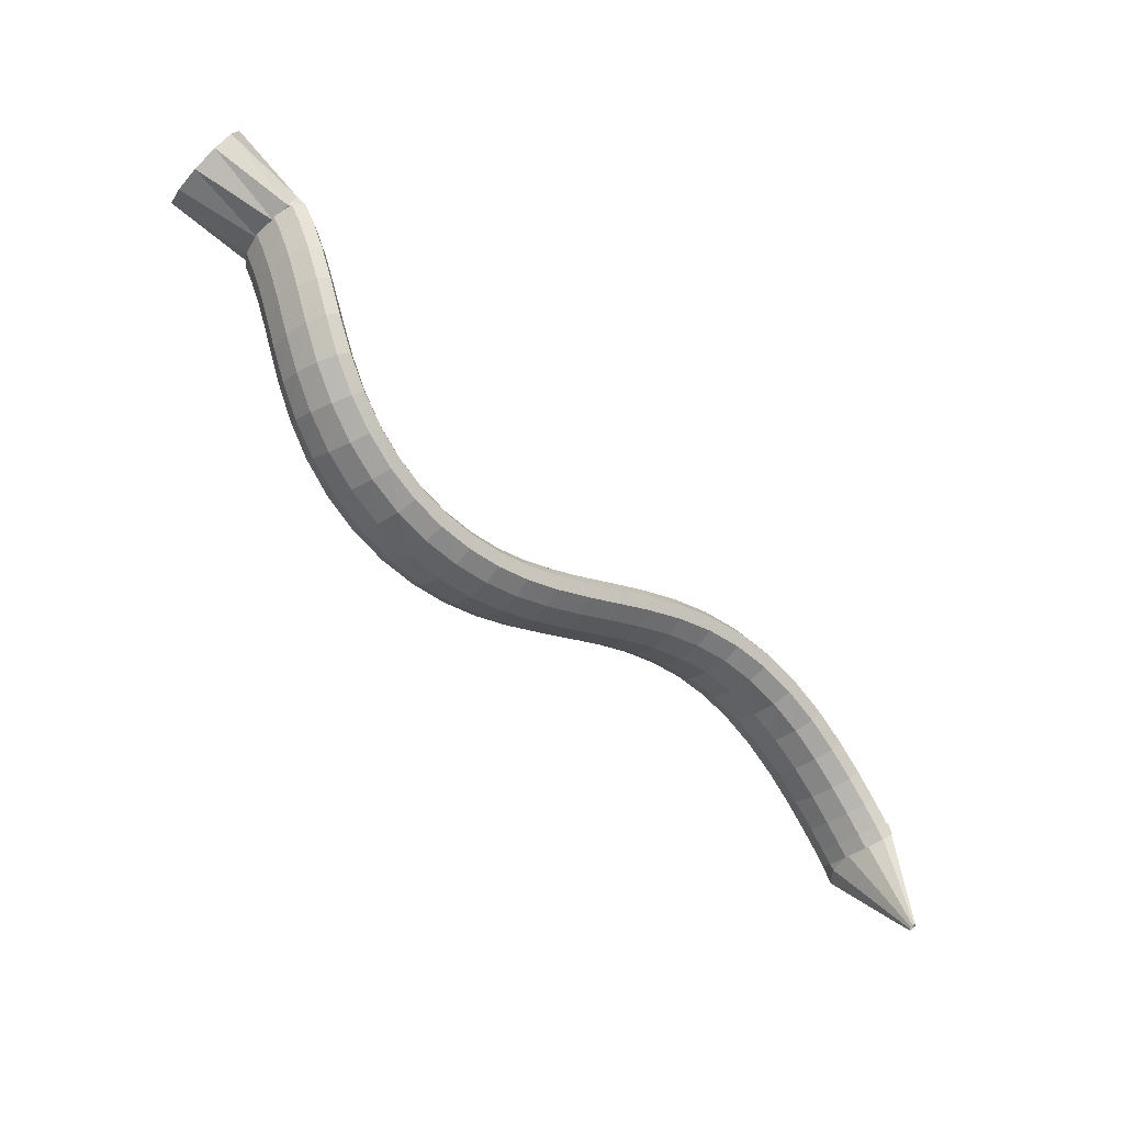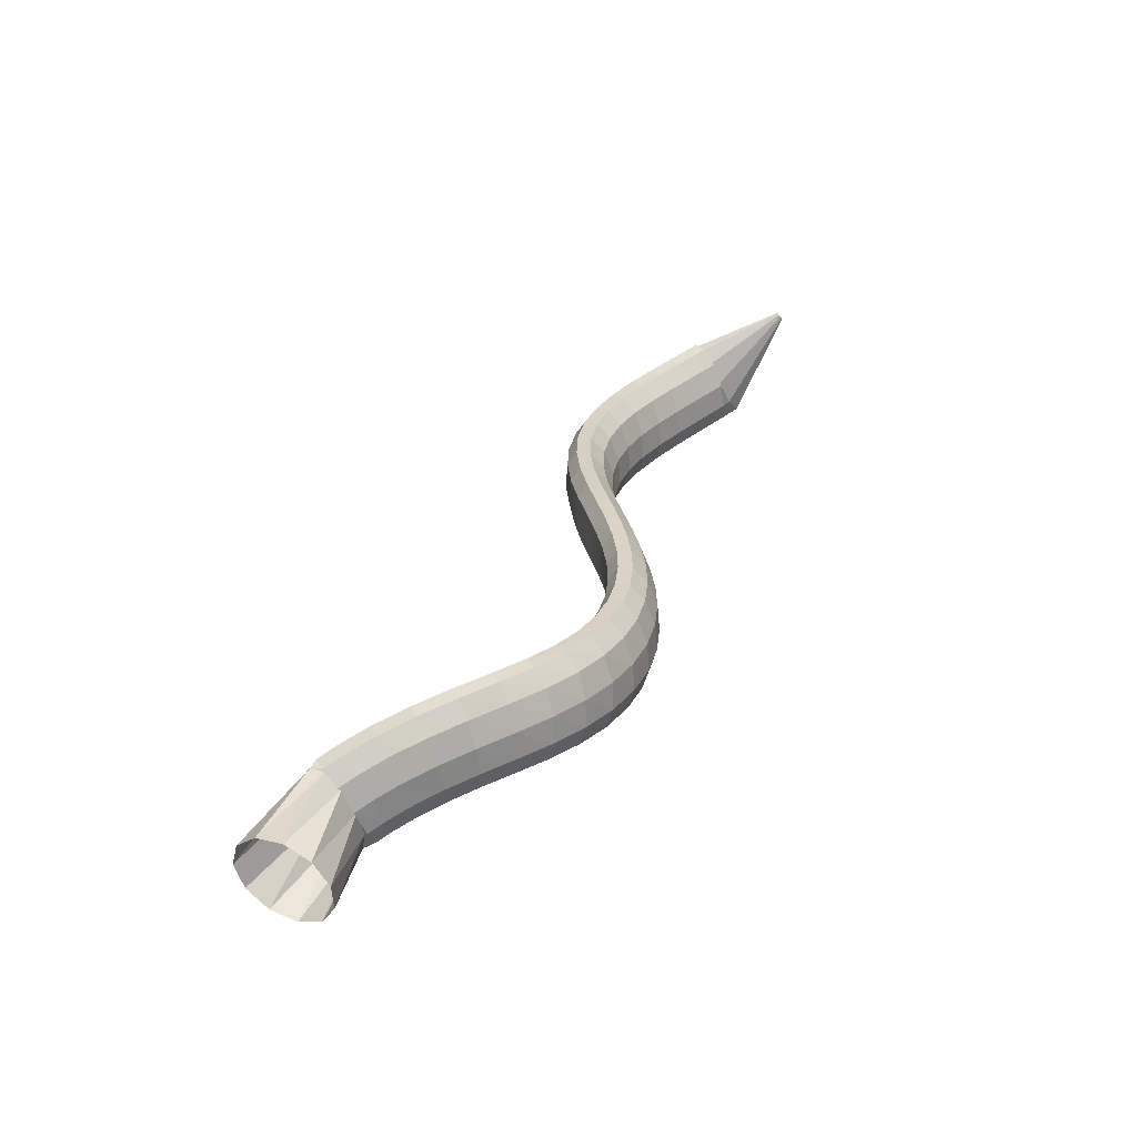
<metadata>
{"format":"obj","ext":"obj","renderer":"f3d","projection":"perspective","resolution":1024,"background":"white","views":[{"elev":66.8,"azim":58.3,"up":"+Y"},{"elev":64.6,"azim":-43.3,"up":"+Y"}]}
</metadata>
<code>
g tube1
v 168.1 149.9 190.3
v 167.4 147.3 191.2
v 166.2 144.8 190.6
v 164.8 143.2 188.7
v 163.8 143 186.1
v 163.4 144.3 183.6
v 163.7 146.6 182
v 164.7 149.2 181.8
v 166 151.3 183.1
v 167.2 152.3 185.5
v 168 151.7 188.1
v 168.1 149.9 190.3
v 174.6 145.7 185.5
v 174.2 143.3 186.7
v 173.6 141.2 186.9
v 173 140.2 186.1
v 172.6 140.6 184.4
v 172.5 142.1 182.5
v 172.8 144.4 180.9
v 173.3 146.7 180.1
v 174 148.3 180.5
v 174.5 148.7 181.8
v 174.7 147.7 183.7
v 174.6 145.7 185.5
v 174.3 146.2 185.5
v 174.3 143.9 187
v 174.5 141.9 187.5
v 174.7 140.6 186.7
v 175 140.7 185
v 175.2 142 182.9
v 175.2 144.1 181
v 175.1 146.3 180
v 174.9 148.1 180.1
v 174.6 148.7 181.4
v 174.4 148 183.4
v 174.3 146.2 185.5
v 176.3 146.5 185.9
v 176.2 144.2 187.4
v 176.3 142.1 187.8
v 176.6 140.9 187.1
v 177 140.9 185.4
v 177.3 142.2 183.3
v 177.4 144.3 181.4
v 177.4 146.6 180.4
v 177.2 148.3 180.5
v 176.9 148.9 181.8
v 176.5 148.2 183.8
v 176.3 146.5 185.9
v 179 146.7 186.5
v 178.8 144.5 188
v 178.8 142.4 188.4
v 179.1 141.2 187.7
v 179.6 141.2 186
v 180 142.5 183.9
v 180.3 144.6 182.1
v 180.4 146.9 181.1
v 180.3 148.6 181.2
v 179.9 149.2 182.5
v 179.4 148.5 184.5
v 179 146.7 186.5
v 182.3 146.9 187.4
v 181.9 144.6 188.9
v 181.7 142.5 189.2
v 182 141.3 188.5
v 182.5 141.3 186.8
v 183.1 142.6 184.8
v 183.6 144.7 183
v 183.9 147 182.1
v 183.9 148.8 182.3
v 183.5 149.4 183.5
v 182.9 148.7 185.5
v 182.3 146.9 187.4
v 185.9 146.7 188.5
v 185.2 144.4 189.9
v 184.8 142.3 190.2
v 184.9 141.1 189.4
v 185.4 141.1 187.7
v 186.2 142.4 185.7
v 186.9 144.5 184
v 187.5 146.8 183.2
v 187.7 148.5 183.4
v 187.4 149.1 184.7
v 186.7 148.4 186.6
v 185.9 146.7 188.5
v 189.7 145.9 189.6
v 188.7 143.7 190.9
v 188.1 141.7 191.1
v 187.9 140.5 190.3
v 188.4 140.5 188.6
v 189.2 141.8 186.6
v 190.2 143.8 184.9
v 191 146.1 184.1
v 191.4 147.7 184.5
v 191.3 148.3 185.8
v 190.6 147.6 187.7
v 189.7 145.9 189.6
v 193.4 144.5 190.3
v 192.3 142.4 191.6
v 191.4 140.5 191.9
v 191.1 139.4 191
v 191.3 139.5 189.3
v 192.2 140.7 187.3
v 193.3 142.6 185.6
v 194.4 144.7 184.8
v 195 146.3 185.1
v 195 146.9 186.5
v 194.5 146.2 188.4
v 193.4 144.5 190.3
v 197.2 142.7 190.6
v 196 140.6 192
v 194.9 138.8 192.3
v 194.3 137.8 191.4
v 194.4 137.9 189.7
v 195.2 139.1 187.6
v 196.3 141 185.9
v 197.5 143 185
v 198.3 144.5 185.3
v 198.6 145 186.7
v 198.1 144.3 188.7
v 197.2 142.7 190.6
v 200.8 140.5 190.4
v 199.6 138.4 191.8
v 198.4 136.7 192.1
v 197.7 135.7 191.3
v 197.6 135.9 189.6
v 198.2 137.2 187.5
v 199.2 139.1 185.8
v 200.5 141 184.9
v 201.4 142.5 185.1
v 201.9 142.8 186.4
v 201.6 142.1 188.4
v 200.8 140.5 190.4
v 204.2 138 189.7
v 203.1 136 191.1
v 201.9 134.3 191.5
v 201 133.4 190.7
v 200.7 133.7 189
v 201.1 135 186.9
v 202.1 137 185.2
v 203.3 138.9 184.2
v 204.4 140.3 184.4
v 205 140.6 185.7
v 204.9 139.7 187.7
v 204.2 138 189.7
v 207.4 135.5 188.4
v 206.3 133.4 189.8
v 205.1 131.7 190.2
v 204.1 131 189.5
v 203.7 131.4 187.9
v 203.9 132.8 185.9
v 204.7 134.8 184.1
v 205.9 136.8 183.2
v 207.1 138.1 183.3
v 207.8 138.3 184.5
v 208 137.3 186.4
v 207.4 135.5 188.4
v 210.2 133 186.7
v 209.2 130.9 188.1
v 208 129.2 188.5
v 206.9 128.5 187.9
v 206.3 129 186.4
v 206.4 130.6 184.4
v 207.1 132.7 182.7
v 208.3 134.7 181.7
v 209.5 135.9 181.8
v 210.4 136 183
v 210.7 134.9 184.8
v 210.2 133 186.7
v 212.7 130.6 184.7
v 211.7 128.4 186
v 210.5 126.7 186.5
v 209.3 126.1 185.9
v 208.5 126.8 184.5
v 208.5 128.5 182.6
v 209.2 130.6 181
v 210.3 132.6 180
v 211.6 133.8 180.1
v 212.6 133.8 181.1
v 213 132.6 182.8
v 212.7 130.6 184.7
v 214.8 128.2 182.3
v 213.8 126 183.6
v 212.5 124.4 184.1
v 211.3 123.9 183.6
v 210.5 124.6 182.3
v 210.3 126.4 180.5
v 211 128.7 178.9
v 212.1 130.6 178
v 213.5 131.8 178
v 214.5 131.6 179
v 215 130.3 180.6
v 214.8 128.2 182.3
v 216.5 126 179.8
v 215.6 123.8 181.1
v 214.3 122.2 181.6
v 213 121.7 181.1
v 212.1 122.6 179.9
v 211.9 124.4 178.2
v 212.6 126.7 176.7
v 213.7 128.7 175.7
v 215.1 129.7 175.7
v 216.2 129.5 176.6
v 216.8 128.1 178.1
v 216.5 126 179.8
v 218.1 123.8 177.1
v 217.2 121.5 178.3
v 215.8 120 178.9
v 214.5 119.6 178.5
v 213.6 120.5 177.3
v 213.4 122.3 175.6
v 214 124.6 174.1
v 215.2 126.6 173.2
v 216.6 127.6 173.1
v 217.8 127.4 174
v 218.3 126 175.4
v 218.1 123.8 177.1
v 219.6 121.5 174.3
v 218.6 119.3 175.5
v 217.3 117.8 176.1
v 215.9 117.4 175.7
v 215 118.3 174.5
v 214.9 120.1 172.9
v 215.5 122.4 171.4
v 216.7 124.4 170.4
v 218.1 125.4 170.3
v 219.3 125.1 171.1
v 219.8 123.7 172.6
v 219.6 121.5 174.3
v 221.1 119.2 171.4
v 220.1 117 172.8
v 218.7 115.5 173.3
v 217.4 115.1 172.9
v 216.5 115.9 171.7
v 216.4 117.8 170
v 217 120 168.4
v 218.2 121.9 167.5
v 219.6 123 167.4
v 220.8 122.7 168.2
v 221.3 121.3 169.8
v 221.1 119.2 171.4
v 222.7 116.8 168.8
v 221.7 114.7 170.1
v 220.3 113.1 170.7
v 219 112.7 170.2
v 218.2 113.4 168.9
v 218.1 115.2 167.2
v 218.8 117.4 165.6
v 220 119.3 164.6
v 221.4 120.4 164.5
v 222.5 120.2 165.4
v 223 118.9 167
v 222.7 116.8 168.8
v 224.5 114.4 166.4
v 223.5 112.3 167.8
v 222.2 110.7 168.3
v 220.9 110.2 167.8
v 220.2 110.8 166.4
v 220.1 112.5 164.5
v 220.8 114.7 162.8
v 222 116.6 161.8
v 223.4 117.7 161.8
v 224.4 117.6 162.8
v 224.8 116.4 164.5
v 224.5 114.4 166.4
v 226.6 112 164.3
v 225.6 109.9 165.7
v 224.3 108.3 166.2
v 223.2 107.6 165.6
v 222.5 108.2 164.1
v 222.6 109.8 162.2
v 223.3 111.9 160.4
v 224.5 113.8 159.4
v 225.8 115 159.5
v 226.7 115 160.6
v 227 113.9 162.4
v 226.6 112 164.3
v 229.1 109.6 162.6
v 228.1 107.5 164
v 226.8 105.8 164.5
v 225.8 105.1 163.8
v 225.3 105.5 162.2
v 225.5 107 160.2
v 226.3 109.1 158.4
v 227.5 111 157.4
v 228.7 112.3 157.6
v 229.5 112.4 158.8
v 229.6 111.4 160.6
v 229.1 109.6 162.6
v 232 107.2 161.3
v 230.9 105.1 162.7
v 229.7 103.4 163.1
v 228.8 102.6 162.3
v 228.5 102.9 160.7
v 228.8 104.3 158.6
v 229.6 106.3 156.9
v 230.8 108.3 155.9
v 231.9 109.6 156.1
v 232.6 109.9 157.4
v 232.6 109 159.3
v 232 107.2 161.3
v 235.1 105 160.4
v 234.1 102.9 161.8
v 233 101.1 162.1
v 232.2 100.2 161.3
v 232 100.4 159.6
v 232.4 101.8 157.6
v 233.3 103.8 155.8
v 234.4 105.8 154.9
v 235.4 107.2 155.1
v 235.9 107.6 156.5
v 235.8 106.7 158.4
v 235.1 105 160.4
v 238.5 103 159.9
v 237.5 100.8 161.2
v 236.5 98.96 161.5
v 235.9 97.97 160.7
v 235.8 98.16 159
v 236.3 99.49 156.9
v 237.2 101.5 155.2
v 238.2 103.6 154.3
v 239 105.1 154.6
v 239.4 105.5 155.9
v 239.2 104.7 157.9
v 238.5 103 159.9
v 241.8 101.4 159.7
v 240.9 99.18 161
v 240.1 97.23 161.3
v 239.6 96.17 160.4
v 239.6 96.33 158.7
v 240.1 97.66 156.6
v 240.9 99.74 154.9
v 241.8 101.9 154.1
v 242.5 103.5 154.4
v 242.8 103.9 155.7
v 242.5 103.2 157.7
v 241.8 101.4 159.7
v 244.9 100.2 159.6
v 244.1 97.97 161
v 243.4 95.98 161.2
v 243.1 94.87 160.4
v 243.1 95.01 158.6
v 243.6 96.35 156.6
v 244.4 98.46 154.9
v 245.1 100.7 154.1
v 245.7 102.3 154.4
v 245.8 102.8 155.7
v 245.6 102 157.7
v 244.9 100.2 159.6
v 247.4 99.48 159.7
v 246.7 97.2 161.1
v 246.1 95.17 161.3
v 245.8 94.04 160.5
v 245.9 94.16 158.7
v 246.4 95.5 156.7
v 247.1 97.64 155
v 247.8 99.88 154.2
v 248.2 101.5 154.5
v 248.3 102.1 155.8
v 248 101.3 157.8
v 247.4 99.48 159.7
v 249 99.06 159.8
v 248.3 96.77 161.2
v 247.8 94.73 161.4
v 247.6 93.58 160.6
v 247.7 93.7 158.9
v 248.2 95.05 156.8
v 248.8 97.19 155.1
v 249.4 99.45 154.3
v 249.8 101.1 154.6
v 249.9 101.6 155.9
v 249.6 100.9 157.9
v 249 99.06 159.8
v 248.5 99.06 159.6
v 249.1 97.04 161.3
v 249.9 95.14 161.9
v 250.4 93.97 161.3
v 250.6 93.89 159.6
v 250.4 94.93 157.3
v 249.9 96.76 155.2
v 249.1 98.8 154
v 248.5 100.4 154
v 248.1 101.1 155.3
v 248.1 100.6 157.3
v 248.5 99.06 159.6
v 259.5 102.2 159.1
v 259.5 102 159.3
v 259.6 101.8 159.3
v 259.7 101.7 159.3
v 259.7 101.7 159.1
v 259.7 101.8 158.9
v 259.6 102 158.7
v 259.5 102.2 158.5
v 259.5 102.3 158.5
v 259.4 102.4 158.7
v 259.4 102.4 158.9
v 259.5 102.2 159.1
f 1 2 14
f 14 13 1
f 2 3 15
f 15 14 2
f 3 4 16
f 16 15 3
f 4 5 17
f 17 16 4
f 5 6 18
f 18 17 5
f 6 7 19
f 19 18 6
f 7 8 20
f 20 19 7
f 8 9 21
f 21 20 8
f 9 10 22
f 22 21 9
f 10 11 23
f 23 22 10
f 11 12 24
f 24 23 11
f 13 14 26
f 26 25 13
f 14 15 27
f 27 26 14
f 15 16 28
f 28 27 15
f 16 17 29
f 29 28 16
f 17 18 30
f 30 29 17
f 18 19 31
f 31 30 18
f 19 20 32
f 32 31 19
f 20 21 33
f 33 32 20
f 21 22 34
f 34 33 21
f 22 23 35
f 35 34 22
f 23 24 36
f 36 35 23
f 25 26 38
f 38 37 25
f 26 27 39
f 39 38 26
f 27 28 40
f 40 39 27
f 28 29 41
f 41 40 28
f 29 30 42
f 42 41 29
f 30 31 43
f 43 42 30
f 31 32 44
f 44 43 31
f 32 33 45
f 45 44 32
f 33 34 46
f 46 45 33
f 34 35 47
f 47 46 34
f 35 36 48
f 48 47 35
f 37 38 50
f 50 49 37
f 38 39 51
f 51 50 38
f 39 40 52
f 52 51 39
f 40 41 53
f 53 52 40
f 41 42 54
f 54 53 41
f 42 43 55
f 55 54 42
f 43 44 56
f 56 55 43
f 44 45 57
f 57 56 44
f 45 46 58
f 58 57 45
f 46 47 59
f 59 58 46
f 47 48 60
f 60 59 47
f 49 50 62
f 62 61 49
f 50 51 63
f 63 62 50
f 51 52 64
f 64 63 51
f 52 53 65
f 65 64 52
f 53 54 66
f 66 65 53
f 54 55 67
f 67 66 54
f 55 56 68
f 68 67 55
f 56 57 69
f 69 68 56
f 57 58 70
f 70 69 57
f 58 59 71
f 71 70 58
f 59 60 72
f 72 71 59
f 61 62 74
f 74 73 61
f 62 63 75
f 75 74 62
f 63 64 76
f 76 75 63
f 64 65 77
f 77 76 64
f 65 66 78
f 78 77 65
f 66 67 79
f 79 78 66
f 67 68 80
f 80 79 67
f 68 69 81
f 81 80 68
f 69 70 82
f 82 81 69
f 70 71 83
f 83 82 70
f 71 72 84
f 84 83 71
f 73 74 86
f 86 85 73
f 74 75 87
f 87 86 74
f 75 76 88
f 88 87 75
f 76 77 89
f 89 88 76
f 77 78 90
f 90 89 77
f 78 79 91
f 91 90 78
f 79 80 92
f 92 91 79
f 80 81 93
f 93 92 80
f 81 82 94
f 94 93 81
f 82 83 95
f 95 94 82
f 83 84 96
f 96 95 83
f 85 86 98
f 98 97 85
f 86 87 99
f 99 98 86
f 87 88 100
f 100 99 87
f 88 89 101
f 101 100 88
f 89 90 102
f 102 101 89
f 90 91 103
f 103 102 90
f 91 92 104
f 104 103 91
f 92 93 105
f 105 104 92
f 93 94 106
f 106 105 93
f 94 95 107
f 107 106 94
f 95 96 108
f 108 107 95
f 97 98 110
f 110 109 97
f 98 99 111
f 111 110 98
f 99 100 112
f 112 111 99
f 100 101 113
f 113 112 100
f 101 102 114
f 114 113 101
f 102 103 115
f 115 114 102
f 103 104 116
f 116 115 103
f 104 105 117
f 117 116 104
f 105 106 118
f 118 117 105
f 106 107 119
f 119 118 106
f 107 108 120
f 120 119 107
f 109 110 122
f 122 121 109
f 110 111 123
f 123 122 110
f 111 112 124
f 124 123 111
f 112 113 125
f 125 124 112
f 113 114 126
f 126 125 113
f 114 115 127
f 127 126 114
f 115 116 128
f 128 127 115
f 116 117 129
f 129 128 116
f 117 118 130
f 130 129 117
f 118 119 131
f 131 130 118
f 119 120 132
f 132 131 119
f 121 122 134
f 134 133 121
f 122 123 135
f 135 134 122
f 123 124 136
f 136 135 123
f 124 125 137
f 137 136 124
f 125 126 138
f 138 137 125
f 126 127 139
f 139 138 126
f 127 128 140
f 140 139 127
f 128 129 141
f 141 140 128
f 129 130 142
f 142 141 129
f 130 131 143
f 143 142 130
f 131 132 144
f 144 143 131
f 133 134 146
f 146 145 133
f 134 135 147
f 147 146 134
f 135 136 148
f 148 147 135
f 136 137 149
f 149 148 136
f 137 138 150
f 150 149 137
f 138 139 151
f 151 150 138
f 139 140 152
f 152 151 139
f 140 141 153
f 153 152 140
f 141 142 154
f 154 153 141
f 142 143 155
f 155 154 142
f 143 144 156
f 156 155 143
f 145 146 158
f 158 157 145
f 146 147 159
f 159 158 146
f 147 148 160
f 160 159 147
f 148 149 161
f 161 160 148
f 149 150 162
f 162 161 149
f 150 151 163
f 163 162 150
f 151 152 164
f 164 163 151
f 152 153 165
f 165 164 152
f 153 154 166
f 166 165 153
f 154 155 167
f 167 166 154
f 155 156 168
f 168 167 155
f 157 158 170
f 170 169 157
f 158 159 171
f 171 170 158
f 159 160 172
f 172 171 159
f 160 161 173
f 173 172 160
f 161 162 174
f 174 173 161
f 162 163 175
f 175 174 162
f 163 164 176
f 176 175 163
f 164 165 177
f 177 176 164
f 165 166 178
f 178 177 165
f 166 167 179
f 179 178 166
f 167 168 180
f 180 179 167
f 169 170 182
f 182 181 169
f 170 171 183
f 183 182 170
f 171 172 184
f 184 183 171
f 172 173 185
f 185 184 172
f 173 174 186
f 186 185 173
f 174 175 187
f 187 186 174
f 175 176 188
f 188 187 175
f 176 177 189
f 189 188 176
f 177 178 190
f 190 189 177
f 178 179 191
f 191 190 178
f 179 180 192
f 192 191 179
f 181 182 194
f 194 193 181
f 182 183 195
f 195 194 182
f 183 184 196
f 196 195 183
f 184 185 197
f 197 196 184
f 185 186 198
f 198 197 185
f 186 187 199
f 199 198 186
f 187 188 200
f 200 199 187
f 188 189 201
f 201 200 188
f 189 190 202
f 202 201 189
f 190 191 203
f 203 202 190
f 191 192 204
f 204 203 191
f 193 194 206
f 206 205 193
f 194 195 207
f 207 206 194
f 195 196 208
f 208 207 195
f 196 197 209
f 209 208 196
f 197 198 210
f 210 209 197
f 198 199 211
f 211 210 198
f 199 200 212
f 212 211 199
f 200 201 213
f 213 212 200
f 201 202 214
f 214 213 201
f 202 203 215
f 215 214 202
f 203 204 216
f 216 215 203
f 205 206 218
f 218 217 205
f 206 207 219
f 219 218 206
f 207 208 220
f 220 219 207
f 208 209 221
f 221 220 208
f 209 210 222
f 222 221 209
f 210 211 223
f 223 222 210
f 211 212 224
f 224 223 211
f 212 213 225
f 225 224 212
f 213 214 226
f 226 225 213
f 214 215 227
f 227 226 214
f 215 216 228
f 228 227 215
f 217 218 230
f 230 229 217
f 218 219 231
f 231 230 218
f 219 220 232
f 232 231 219
f 220 221 233
f 233 232 220
f 221 222 234
f 234 233 221
f 222 223 235
f 235 234 222
f 223 224 236
f 236 235 223
f 224 225 237
f 237 236 224
f 225 226 238
f 238 237 225
f 226 227 239
f 239 238 226
f 227 228 240
f 240 239 227
f 229 230 242
f 242 241 229
f 230 231 243
f 243 242 230
f 231 232 244
f 244 243 231
f 232 233 245
f 245 244 232
f 233 234 246
f 246 245 233
f 234 235 247
f 247 246 234
f 235 236 248
f 248 247 235
f 236 237 249
f 249 248 236
f 237 238 250
f 250 249 237
f 238 239 251
f 251 250 238
f 239 240 252
f 252 251 239
f 241 242 254
f 254 253 241
f 242 243 255
f 255 254 242
f 243 244 256
f 256 255 243
f 244 245 257
f 257 256 244
f 245 246 258
f 258 257 245
f 246 247 259
f 259 258 246
f 247 248 260
f 260 259 247
f 248 249 261
f 261 260 248
f 249 250 262
f 262 261 249
f 250 251 263
f 263 262 250
f 251 252 264
f 264 263 251
f 253 254 266
f 266 265 253
f 254 255 267
f 267 266 254
f 255 256 268
f 268 267 255
f 256 257 269
f 269 268 256
f 257 258 270
f 270 269 257
f 258 259 271
f 271 270 258
f 259 260 272
f 272 271 259
f 260 261 273
f 273 272 260
f 261 262 274
f 274 273 261
f 262 263 275
f 275 274 262
f 263 264 276
f 276 275 263
f 265 266 278
f 278 277 265
f 266 267 279
f 279 278 266
f 267 268 280
f 280 279 267
f 268 269 281
f 281 280 268
f 269 270 282
f 282 281 269
f 270 271 283
f 283 282 270
f 271 272 284
f 284 283 271
f 272 273 285
f 285 284 272
f 273 274 286
f 286 285 273
f 274 275 287
f 287 286 274
f 275 276 288
f 288 287 275
f 277 278 290
f 290 289 277
f 278 279 291
f 291 290 278
f 279 280 292
f 292 291 279
f 280 281 293
f 293 292 280
f 281 282 294
f 294 293 281
f 282 283 295
f 295 294 282
f 283 284 296
f 296 295 283
f 284 285 297
f 297 296 284
f 285 286 298
f 298 297 285
f 286 287 299
f 299 298 286
f 287 288 300
f 300 299 287
f 289 290 302
f 302 301 289
f 290 291 303
f 303 302 290
f 291 292 304
f 304 303 291
f 292 293 305
f 305 304 292
f 293 294 306
f 306 305 293
f 294 295 307
f 307 306 294
f 295 296 308
f 308 307 295
f 296 297 309
f 309 308 296
f 297 298 310
f 310 309 297
f 298 299 311
f 311 310 298
f 299 300 312
f 312 311 299
f 301 302 314
f 314 313 301
f 302 303 315
f 315 314 302
f 303 304 316
f 316 315 303
f 304 305 317
f 317 316 304
f 305 306 318
f 318 317 305
f 306 307 319
f 319 318 306
f 307 308 320
f 320 319 307
f 308 309 321
f 321 320 308
f 309 310 322
f 322 321 309
f 310 311 323
f 323 322 310
f 311 312 324
f 324 323 311
f 313 314 326
f 326 325 313
f 314 315 327
f 327 326 314
f 315 316 328
f 328 327 315
f 316 317 329
f 329 328 316
f 317 318 330
f 330 329 317
f 318 319 331
f 331 330 318
f 319 320 332
f 332 331 319
f 320 321 333
f 333 332 320
f 321 322 334
f 334 333 321
f 322 323 335
f 335 334 322
f 323 324 336
f 336 335 323
f 325 326 338
f 338 337 325
f 326 327 339
f 339 338 326
f 327 328 340
f 340 339 327
f 328 329 341
f 341 340 328
f 329 330 342
f 342 341 329
f 330 331 343
f 343 342 330
f 331 332 344
f 344 343 331
f 332 333 345
f 345 344 332
f 333 334 346
f 346 345 333
f 334 335 347
f 347 346 334
f 335 336 348
f 348 347 335
f 337 338 350
f 350 349 337
f 338 339 351
f 351 350 338
f 339 340 352
f 352 351 339
f 340 341 353
f 353 352 340
f 341 342 354
f 354 353 341
f 342 343 355
f 355 354 342
f 343 344 356
f 356 355 343
f 344 345 357
f 357 356 344
f 345 346 358
f 358 357 345
f 346 347 359
f 359 358 346
f 347 348 360
f 360 359 347
f 349 350 362
f 362 361 349
f 350 351 363
f 363 362 350
f 351 352 364
f 364 363 351
f 352 353 365
f 365 364 352
f 353 354 366
f 366 365 353
f 354 355 367
f 367 366 354
f 355 356 368
f 368 367 355
f 356 357 369
f 369 368 356
f 357 358 370
f 370 369 357
f 358 359 371
f 371 370 358
f 359 360 372
f 372 371 359
f 361 362 374
f 374 373 361
f 362 363 375
f 375 374 362
f 363 364 376
f 376 375 363
f 364 365 377
f 377 376 364
f 365 366 378
f 378 377 365
f 366 367 379
f 379 378 366
f 367 368 380
f 380 379 367
f 368 369 381
f 381 380 368
f 369 370 382
f 382 381 369
f 370 371 383
f 383 382 370
f 371 372 384
f 384 383 371
f 373 374 386
f 386 385 373
f 374 375 387
f 387 386 374
f 375 376 388
f 388 387 375
f 376 377 389
f 389 388 376
f 377 378 390
f 390 389 377
f 378 379 391
f 391 390 378
f 379 380 392
f 392 391 379
f 380 381 393
f 393 392 380
f 381 382 394
f 394 393 381
f 382 383 395
f 395 394 382
f 383 384 396
f 396 395 383

</code>
